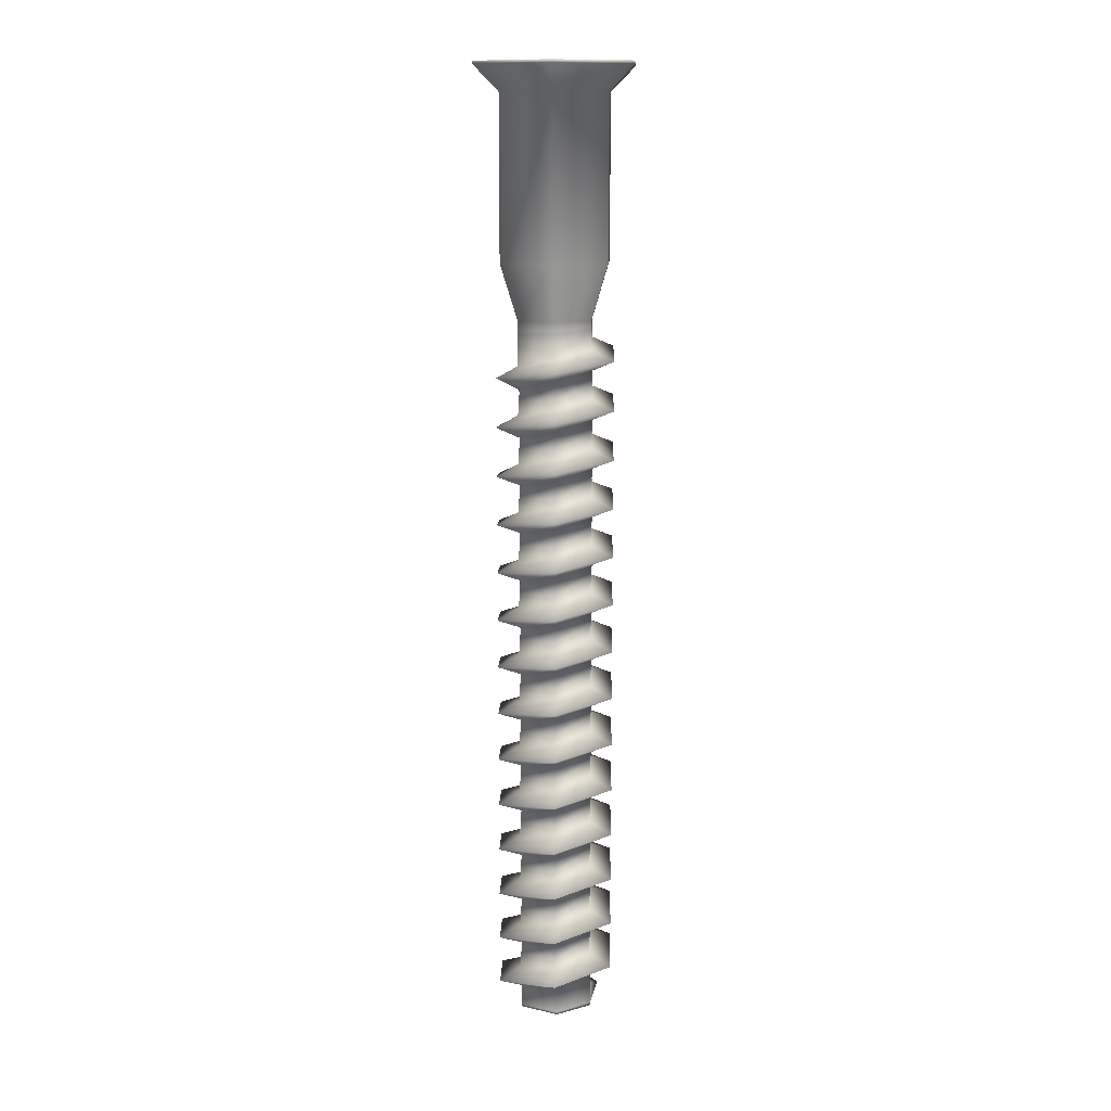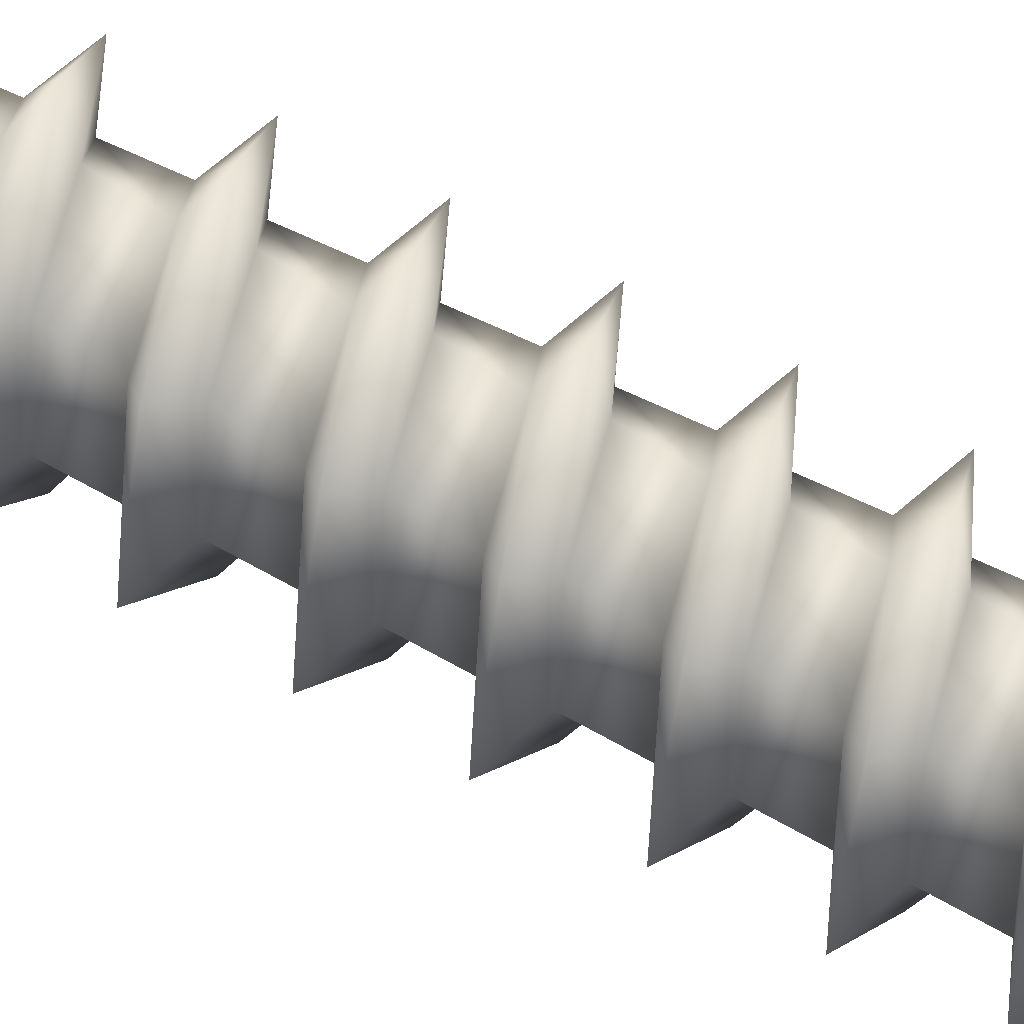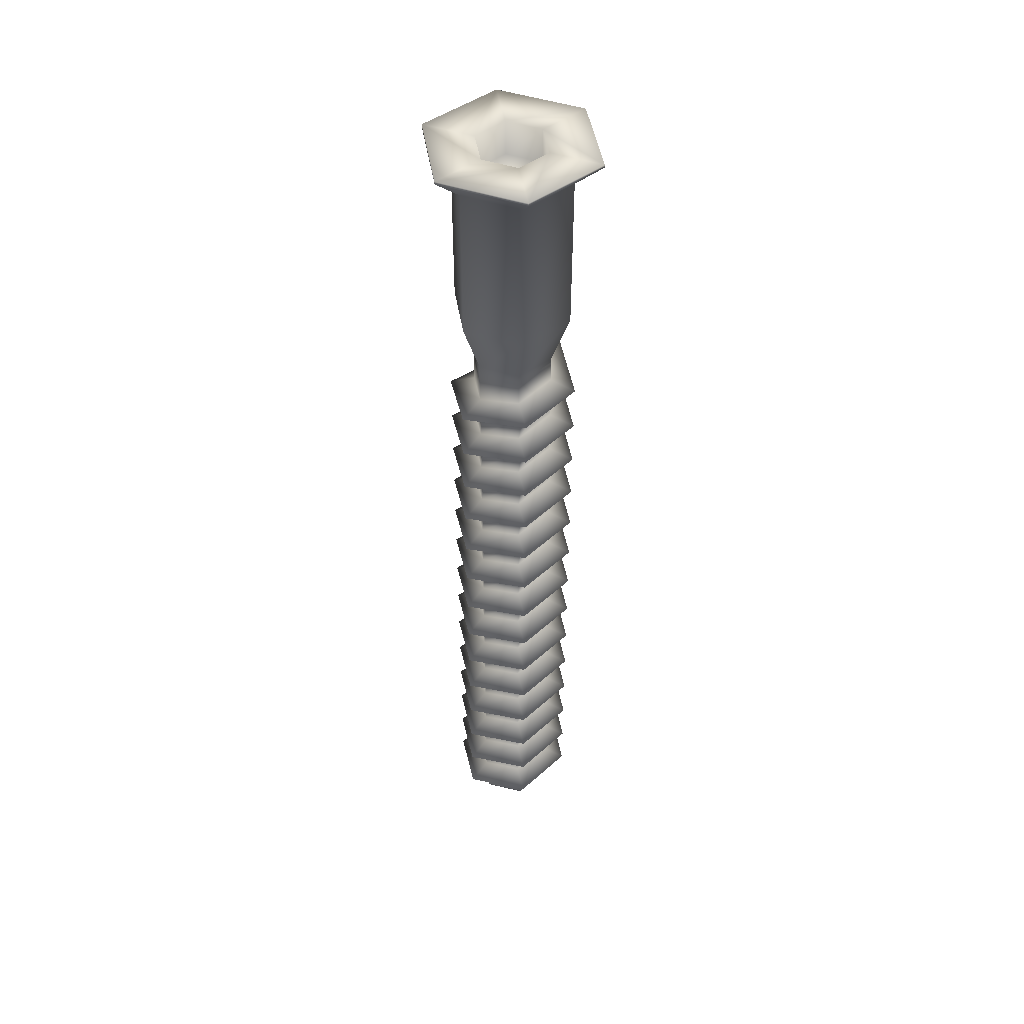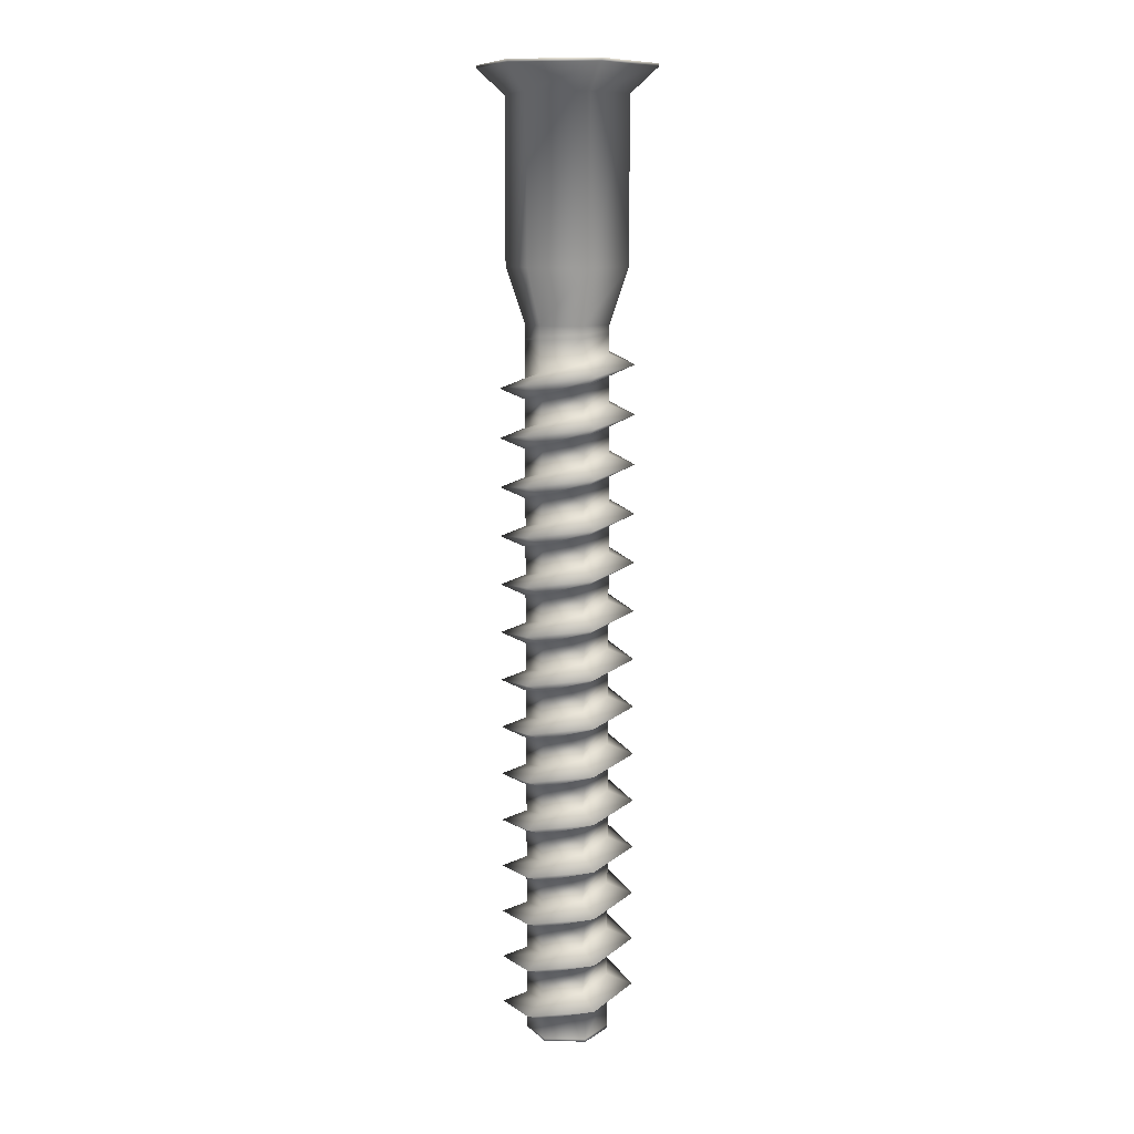
<metadata>
{"format":"obj","ext":"obj","renderer":"f3d","projection":"perspective","resolution":1024,"background":"white","views":[{"elev":12.9,"azim":-89.4,"up":"+Y"},{"elev":72.4,"azim":116.9,"up":"+Z"},{"elev":47.1,"azim":-102.0,"up":"+Y"},{"elev":10.2,"azim":-114.0,"up":"+Y"}]}
</metadata>
<code>
v  -361.8 0.9347 -0.5921
v  -364.5 1.916 -4.807
v  -362.8 3.145 -7.319
v  -358.8 2.163 -0.3618
v  -364.1 4.373 -4.577
v  -361.8 3.392 -0.1315
v  -369.5 2.898 -4.577
v  -370.9 4.126 -7.319
v  -369.1 5.355 -4.807
v  -371.8 3.879 -0.1315
v  -374.9 5.108 -0.3618
v  -371.8 6.336 -0.5921
v  -369.1 4.861 4.083
v  -370.9 6.089 6.595
v  -369.5 7.318 3.853
v  -364.1 5.842 3.853
v  -362.8 7.071 6.595
v  -364.5 8.299 4.083
v  -361.8 6.824 -0.5921
v  -358.8 8.052 -0.3618
v  -361.8 9.281 -0.1315
v  -364.5 7.805 -4.807
v  -362.8 9.034 -7.319
v  -364.1 10.26 -4.577
v  -369.5 8.786 -4.577
v  -370.9 10.02 -7.319
v  -369.1 11.24 -4.807
v  -371.8 9.768 -0.1315
v  -374.9 11 -0.3618
v  -371.8 12.23 -0.5921
v  -369.1 10.75 4.083
v  -370.9 11.98 6.595
v  -369.5 13.21 3.853
v  -364.1 11.73 3.853
v  -362.8 12.96 6.595
v  -364.5 14.19 4.083
v  -361.8 12.71 -0.5921
v  -358.8 13.94 -0.3618
v  -361.8 15.17 -0.1315
v  -364.5 13.69 -4.807
v  -362.8 14.92 -7.319
v  -364.1 16.15 -4.577
v  -369.5 14.68 -4.577
v  -370.9 15.9 -7.319
v  -369.1 17.13 -4.807
v  -371.8 15.66 -0.1315
v  -374.9 16.89 -0.3618
v  -371.8 18.11 -0.5921
v  -369.1 16.64 4.083
v  -370.9 17.87 6.595
v  -369.5 19.1 3.853
v  -364.1 17.62 3.853
v  -362.8 18.85 6.595
v  -364.5 20.08 4.083
v  -361.8 18.6 -0.5921
v  -358.8 19.83 -0.3618
v  -361.8 21.06 -0.1315
v  -364.5 19.58 -4.807
v  -362.8 20.81 -7.319
v  -364.1 22.04 -4.577
v  -369.5 20.56 -4.577
v  -370.9 21.79 -7.319
v  -369.1 23.02 -4.807
v  -371.8 21.55 -0.1315
v  -374.9 22.77 -0.3618
v  -371.8 24 -0.5921
v  -369.1 22.53 4.083
v  -370.9 23.76 6.595
v  -369.5 24.98 3.853
v  -364.1 23.51 3.853
v  -362.8 24.74 6.595
v  -364.5 25.97 4.083
v  -361.8 24.49 -0.5921
v  -358.8 25.72 -0.3618
v  -361.8 26.95 -0.1315
v  -364.5 25.47 -4.807
v  -362.8 26.7 -7.319
v  -364.1 27.93 -4.577
v  -369.5 26.45 -4.577
v  -370.9 27.68 -7.319
v  -369.1 28.91 -4.807
v  -371.8 27.43 -0.1315
v  -374.9 28.66 -0.3618
v  -371.8 29.89 -0.5921
v  -369.1 28.42 4.083
v  -370.9 29.64 6.595
v  -369.5 30.87 3.853
v  -364.1 29.4 3.853
v  -362.8 30.63 6.595
v  -364.5 31.85 4.083
v  -361.8 30.38 -0.5921
v  -358.8 31.61 -0.3618
v  -361.8 32.84 -0.1315
v  -364.5 31.36 -4.807
v  -362.8 32.59 -7.319
v  -364.1 33.82 -4.577
v  -369.5 32.34 -4.577
v  -370.9 33.57 -7.319
v  -369.1 34.8 -4.807
v  -371.8 33.32 -0.1315
v  -374.9 34.55 -0.3618
v  -371.8 35.78 -0.5921
v  -369.1 34.3 4.083
v  -370.9 35.53 6.595
v  -369.5 36.76 3.853
v  -364.1 35.29 3.853
v  -362.8 36.51 6.595
v  -364.5 37.74 4.083
v  -361.8 36.27 -0.5921
v  -358.8 37.5 -0.3618
v  -361.8 38.72 -0.1315
v  -364.5 37.25 -4.807
v  -362.8 38.48 -7.319
v  -364.1 39.71 -4.577
v  -369.5 38.23 -4.577
v  -370.9 39.46 -7.319
v  -369.1 40.69 -4.807
v  -371.8 39.21 -0.1315
v  -374.9 40.44 -0.3618
v  -371.8 41.67 -0.5921
v  -369.1 40.19 4.083
v  -370.9 41.42 6.595
v  -369.5 42.65 3.853
v  -364.1 41.17 3.853
v  -362.8 42.4 6.595
v  -364.5 43.63 4.083
v  -361.8 42.16 -0.5921
v  -358.8 43.38 -0.3618
v  -361.8 44.61 -0.1315
v  -364.5 43.14 -4.807
v  -362.8 44.37 -7.319
v  -364.1 45.59 -4.577
v  -369.5 44.12 -4.577
v  -370.9 45.35 -7.319
v  -369.1 46.58 -4.807
v  -371.8 45.1 -0.1315
v  -374.9 46.33 -0.3618
v  -371.8 47.56 -0.5921
v  -369.1 46.08 4.083
v  -370.9 47.31 6.595
v  -369.5 48.54 3.853
v  -364.1 47.06 3.853
v  -362.8 48.29 6.595
v  -364.5 49.52 4.083
v  -361.8 48.04 -0.5921
v  -358.8 49.27 -0.3619
v  -361.8 50.5 -0.1315
v  -364.5 49.03 -4.807
v  -362.8 50.25 -7.319
v  -364.1 51.48 -4.577
v  -369.5 50.01 -4.577
v  -370.9 51.24 -7.319
v  -369.1 52.46 -4.807
v  -371.8 50.99 -0.1315
v  -374.9 52.22 -0.3618
v  -371.8 53.45 -0.5921
v  -369.1 51.97 4.083
v  -370.9 53.2 6.595
v  -369.5 54.43 3.853
v  -364.1 52.95 3.853
v  -362.8 54.18 6.595
v  -364.5 55.41 4.083
v  -361.8 53.93 -0.5921
v  -358.8 55.16 -0.3618
v  -361.8 56.39 -0.1315
v  -364.5 54.91 -4.807
v  -362.8 56.14 -7.319
v  -364.1 57.37 -4.577
v  -369.5 55.9 -4.577
v  -370.9 57.12 -7.319
v  -369.1 58.35 -4.807
v  -371.8 56.88 -0.1315
v  -374.9 58.11 -0.3618
v  -371.8 59.34 -0.5921
v  -369.1 57.86 4.083
v  -370.9 59.09 6.595
v  -369.5 60.32 3.853
v  -364.1 58.84 3.853
v  -362.8 60.07 6.595
v  -364.5 61.3 4.083
v  -361.8 59.82 -0.5921
v  -358.8 61.05 -0.3619
v  -361.8 62.28 -0.1315
v  -364.5 60.8 -4.807
v  -362.8 62.03 -7.319
v  -364.1 63.26 -4.577
v  -369.5 61.79 -4.577
v  -370.9 63.01 -7.319
v  -369.1 64.24 -4.807
v  -371.8 62.77 -0.1315
v  -374.9 64 -0.3618
v  -371.8 65.22 -0.5921
v  -369.1 63.75 4.083
v  -370.9 64.98 6.595
v  -369.5 66.21 3.853
v  -364.1 64.73 3.853
v  -362.8 65.96 6.595
v  -364.5 67.19 4.083
v  -361.8 65.71 -0.5921
v  -358.8 66.94 -0.3619
v  -361.8 68.17 -0.1315
v  -364.5 66.69 -4.807
v  -362.8 67.92 -7.319
v  -364.1 69.15 -4.577
v  -369.5 67.67 -4.577
v  -370.9 68.9 -7.319
v  -369.1 70.13 -4.807
v  -371.8 68.66 -0.1315
v  -374.9 69.88 -0.3618
v  -371.8 71.11 -0.5921
v  -369.1 69.64 4.083
v  -370.9 70.87 6.595
v  -369.5 72.09 3.853
v  -364.1 70.62 3.853
v  -362.8 71.85 6.595
v  -364.5 73.08 4.083
v  -361.8 71.6 -0.5921
v  -358.8 72.83 -0.3619
v  -361.8 74.06 -0.1316
v  -364.5 72.58 -4.807
v  -362.8 73.81 -7.319
v  -364.1 75.04 -4.577
v  -369.5 73.56 -4.577
v  -370.9 74.79 -7.319
v  -369.1 76.02 -4.807
v  -371.8 74.54 -0.1315
v  -374.9 75.77 -0.3618
v  -371.8 77 -0.5921
v  -369.1 75.53 4.083
v  -370.9 76.75 6.595
v  -369.5 77.98 3.853
v  -364.1 76.51 3.853
v  -362.8 77.74 6.595
v  -364.5 78.96 4.083
v  -361.8 77.49 -0.5921
v  -358.8 78.72 -0.3618
v  -361.8 79.95 -0.1315
v  -364.5 78.47 -4.807
v  -362.8 79.7 -7.319
v  -364.1 80.93 -4.577
v  -369.5 79.45 -4.577
v  -370.9 80.68 -7.319
v  -369.1 81.91 -4.807
v  -371.8 80.43 -0.1315
v  -374.9 81.66 -0.3618
v  -371.8 82.89 -0.5921
v  -369.1 81.41 4.083
v  -370.9 82.64 6.595
v  -369.5 83.87 3.853
v  -364.1 82.4 3.853
v  -362.8 83.62 6.595
v  -364.5 84.85 4.083
v  -361.8 83.38 -0.5921
v  -358.8 84.61 -0.3619
v  -361.2 85.28 -0.2354
v  -369.1 85.83 -4.807
v  -364.1 85.51 -4.577
v  -364.1 85.34 -4.577
v  -369.1 85.6 -4.807
v  -371.8 85.86 -0.5921
v  -369.5 86.22 3.853
v  -364.5 86.48 4.083
v  -361.7 86.81 -0.1419
v  -361.8 0.0802 -0.5921
v  -364.5 0.1644 -4.807
v  -369.5 0.2486 -4.577
v  -371.8 0.3328 -0.1315
v  -369.1 0.4169 4.083
v  -364.1 0.7248 3.853
v  -361.8 0 -0.5921
v  -364.5 0 -4.807
v  -369.5 0 -4.577
v  -371.8 0 -0.1315
v  -369.1 0 4.083
v  -364.1 0.316 3.853
v  -363.4 0.5011 5.056
v  -364.1 0 3.853
v  -369.1 86.09 -4.807
v  -364.1 85.7 -4.577
v  -371.8 86.12 -0.5921
v  -371.8 86.35 -0.5921
v  -369.5 86.41 3.853
v  -369.5 86.58 3.853
v  -364.5 86.69 4.083
v  -364.5 86.88 4.083
v  -361.8 86.98 -0.1315
v  -361.8 87.28 -0.1315
v  -364.1 87.28 -4.577
v  -364.5 116.8 -4.026
v  -368.8 116.8 -4.226
v  -368.8 112.5 -4.226
v  -364.5 112.5 -4.026
v  -371.2 116.8 -0.562
v  -371.2 112.5 -0.562
v  -369.2 116.8 3.303
v  -369.2 112.5 3.303
v  -364.8 116.8 3.503
v  -364.8 112.5 3.503
v  -362.5 116.8 -0.1616
v  -362.5 112.5 -0.1616
v  -361.9 116.8 9.03
v  -356.2 116.8 0.1247
v  -361.1 116.8 -9.267
v  -371.7 116.8 -9.754
v  -377.4 116.8 -0.8483
v  -372.5 116.8 8.544
v  -361.1 116.5 -9.267
v  -371.7 116.5 -9.754
v  -377.4 116.5 -0.8483
v  -372.5 116.5 8.544
v  -361.9 116.5 9.03
v  -356.2 116.5 0.1247
v  -362.9 113.5 -6.487
v  -370.1 113.5 -6.822
v  -374.1 113.5 -0.6965
v  -370.7 113.5 5.764
v  -363.5 113.5 6.098
v  -359.5 113.5 -0.0272
v  -359.5 93.98 -0.0274
v  -362.9 93.98 -6.484
v  -370.1 93.98 -6.818
v  -374.1 93.98 -0.6963
v  -370.7 93.98 5.76
v  -363.5 93.98 6.095
v  -364.5 87.28 4.083
v  -369.1 87.28 -4.807
v  -371.8 87.28 -0.5921
v  -369.5 87.28 3.853
o Spring003
g Spring003
f 1 2 3 4
f 4 3 5 6
f 2 7 8 3
f 3 8 9 5
f 7 10 11 8
f 8 11 12 9
f 10 13 14 11
f 11 14 15 12
f 13 16 17 14
f 14 17 18 15
f 16 19 20 17
f 17 20 21 18
f 19 22 23 20
f 20 23 24 21
f 22 25 26 23
f 23 26 27 24
f 25 28 29 26
f 26 29 30 27
f 28 31 32 29
f 29 32 33 30
f 31 34 35 32
f 32 35 36 33
f 34 37 38 35
f 35 38 39 36
f 37 40 41 38
f 38 41 42 39
f 40 43 44 41
f 41 44 45 42
f 43 46 47 44
f 44 47 48 45
f 46 49 50 47
f 47 50 51 48
f 49 52 53 50
f 50 53 54 51
f 52 55 56 53
f 53 56 57 54
f 55 58 59 56
f 56 59 60 57
f 58 61 62 59
f 59 62 63 60
f 61 64 65 62
f 62 65 66 63
f 64 67 68 65
f 65 68 69 66
f 67 70 71 68
f 68 71 72 69
f 70 73 74 71
f 71 74 75 72
f 73 76 77 74
f 74 77 78 75
f 76 79 80 77
f 77 80 81 78
f 79 82 83 80
f 80 83 84 81
f 82 85 86 83
f 83 86 87 84
f 85 88 89 86
f 86 89 90 87
f 88 91 92 89
f 89 92 93 90
f 91 94 95 92
f 92 95 96 93
f 94 97 98 95
f 95 98 99 96
f 97 100 101 98
f 98 101 102 99
f 100 103 104 101
f 101 104 105 102
f 103 106 107 104
f 104 107 108 105
f 106 109 110 107
f 107 110 111 108
f 109 112 113 110
f 110 113 114 111
f 112 115 116 113
f 113 116 117 114
f 115 118 119 116
f 116 119 120 117
f 118 121 122 119
f 119 122 123 120
f 121 124 125 122
f 122 125 126 123
f 124 127 128 125
f 125 128 129 126
f 127 130 131 128
f 128 131 132 129
f 130 133 134 131
f 131 134 135 132
f 133 136 137 134
f 134 137 138 135
f 136 139 140 137
f 137 140 141 138
f 139 142 143 140
f 140 143 144 141
f 142 145 146 143
f 143 146 147 144
f 145 148 149 146
f 146 149 150 147
f 148 151 152 149
f 149 152 153 150
f 151 154 155 152
f 152 155 156 153
f 154 157 158 155
f 155 158 159 156
f 157 160 161 158
f 158 161 162 159
f 160 163 164 161
f 161 164 165 162
f 163 166 167 164
f 164 167 168 165
f 166 169 170 167
f 167 170 171 168
f 169 172 173 170
f 170 173 174 171
f 172 175 176 173
f 173 176 177 174
f 175 178 179 176
f 176 179 180 177
f 178 181 182 179
f 179 182 183 180
f 181 184 185 182
f 182 185 186 183
f 184 187 188 185
f 185 188 189 186
f 187 190 191 188
f 188 191 192 189
f 190 193 194 191
f 191 194 195 192
f 193 196 197 194
f 194 197 198 195
f 196 199 200 197
f 197 200 201 198
f 199 202 203 200
f 200 203 204 201
f 202 205 206 203
f 203 206 207 204
f 205 208 209 206
f 206 209 210 207
f 208 211 212 209
f 209 212 213 210
f 211 214 215 212
f 212 215 216 213
f 214 217 218 215
f 215 218 219 216
f 217 220 221 218
f 218 221 222 219
f 220 223 224 221
f 221 224 225 222
f 223 226 227 224
f 224 227 228 225
f 226 229 230 227
f 227 230 231 228
f 229 232 233 230
f 230 233 234 231
f 232 235 236 233
f 233 236 237 234
f 235 238 239 236
f 236 239 240 237
f 238 241 242 239
f 239 242 243 240
f 241 244 245 242
f 242 245 246 243
f 244 247 248 245
f 245 248 249 246
f 247 250 251 248
f 248 251 252 249
f 250 253 254 251
f 251 254 255 252
f 253 250 234 237
f 22 19 6 5
f 25 22 5 9
f 28 25 9 12
f 31 28 12 15
f 34 31 15 18
f 37 34 18 21
f 40 37 21 24
f 43 40 24 27
f 46 43 27 30
f 49 46 30 33
f 52 49 33 36
f 55 52 36 39
f 58 55 39 42
f 61 58 42 45
f 64 61 45 48
f 67 64 48 51
f 70 67 51 54
f 73 70 54 57
f 76 73 57 60
f 79 76 60 63
f 82 79 63 66
f 85 82 66 69
f 88 85 69 72
f 91 88 72 75
f 94 91 75 78
f 97 94 78 81
f 100 97 81 84
f 103 100 84 87
f 106 103 87 90
f 109 106 90 93
f 112 109 93 96
f 115 112 96 99
f 118 115 99 102
f 121 118 102 105
f 124 121 105 108
f 127 124 108 111
f 130 127 111 114
f 133 130 114 117
f 136 133 117 120
f 139 136 120 123
f 142 139 123 126
f 145 142 126 129
f 148 145 129 132
f 151 148 132 135
f 154 151 135 138
f 157 154 138 141
f 160 157 141 144
f 163 160 144 147
f 166 163 147 150
f 169 166 150 153
f 172 169 153 156
f 175 172 156 159
f 178 175 159 162
f 181 178 162 165
f 184 181 165 168
f 187 184 168 171
f 190 187 171 174
f 193 190 174 177
f 196 193 177 180
f 199 196 180 183
f 202 199 183 186
f 205 202 186 189
f 208 205 189 192
f 211 208 192 195
f 214 211 195 198
f 217 214 198 201
f 220 217 201 204
f 223 220 204 207
f 226 223 207 210
f 229 226 210 213
f 232 229 213 216
f 235 232 216 219
f 238 235 219 222
f 241 238 222 225
f 244 241 225 228
f 247 244 228 231
f 250 247 231 234
f 256 257 258 259
f 243 246 260 259
f 246 249 261 260
f 249 252 262 261
f 252 255 263 262
f 2 1 264 265
f 7 2 265 266
f 10 7 266 267
f 13 10 267 268
f 16 13 268 269
f 264 270 271 265
f 265 271 272 266
f 266 272 273 267
f 267 273 274 268
f 268 274 275 276
f 1 4 276 275
f 4 6 269 276
f 264 1 275 277
f 270 264 277
f 269 6 19 16
f 256 278 279 257
f 280 281 278 256
f 282 283 281 280
f 284 285 283 282
f 286 287 285 284
f 254 253 258 257
f 255 254 257 279
f 286 263 288
f 287 286 288
f 240 258 253 237
f 270 277 274 271
f 289 290 291 292
f 290 293 294 291
f 293 295 296 294
f 295 297 298 296
f 297 299 300 298
f 299 289 292 300
f 291 294 300 292
f 301 302 299 297
f 302 303 289 299
f 303 304 290 289
f 304 305 293 290
f 305 306 295 293
f 306 301 297 295
f 304 303 307 308
f 305 304 308 309
f 306 305 309 310
f 301 306 310 311
f 302 301 311 312
f 303 302 312 307
f 308 307 313 314
f 309 308 314 315
f 310 309 315 316
f 311 310 316 317
f 312 311 317 318
f 307 312 318 313
f 319 320 313 318
f 320 321 314 313
f 321 322 315 314
f 322 323 316 315
f 323 324 317 316
f 324 319 318 317
f 319 324 325 287
f 320 319 287 288
f 321 320 288 326
f 322 321 326 327
f 323 322 327 328
f 324 323 328 325
f 268 276 269
f 274 277 275
f 278 326 288 279
f 281 327 326 278
f 283 328 327 281
f 285 325 328 283
f 287 325 285
f 258 240 243 259
f 260 280 256 259
f 261 282 280 260
f 262 284 282 261
f 263 286 284 262
f 263 255 279 288
f 294 296 298 300
f 274 273 272 271

</code>
